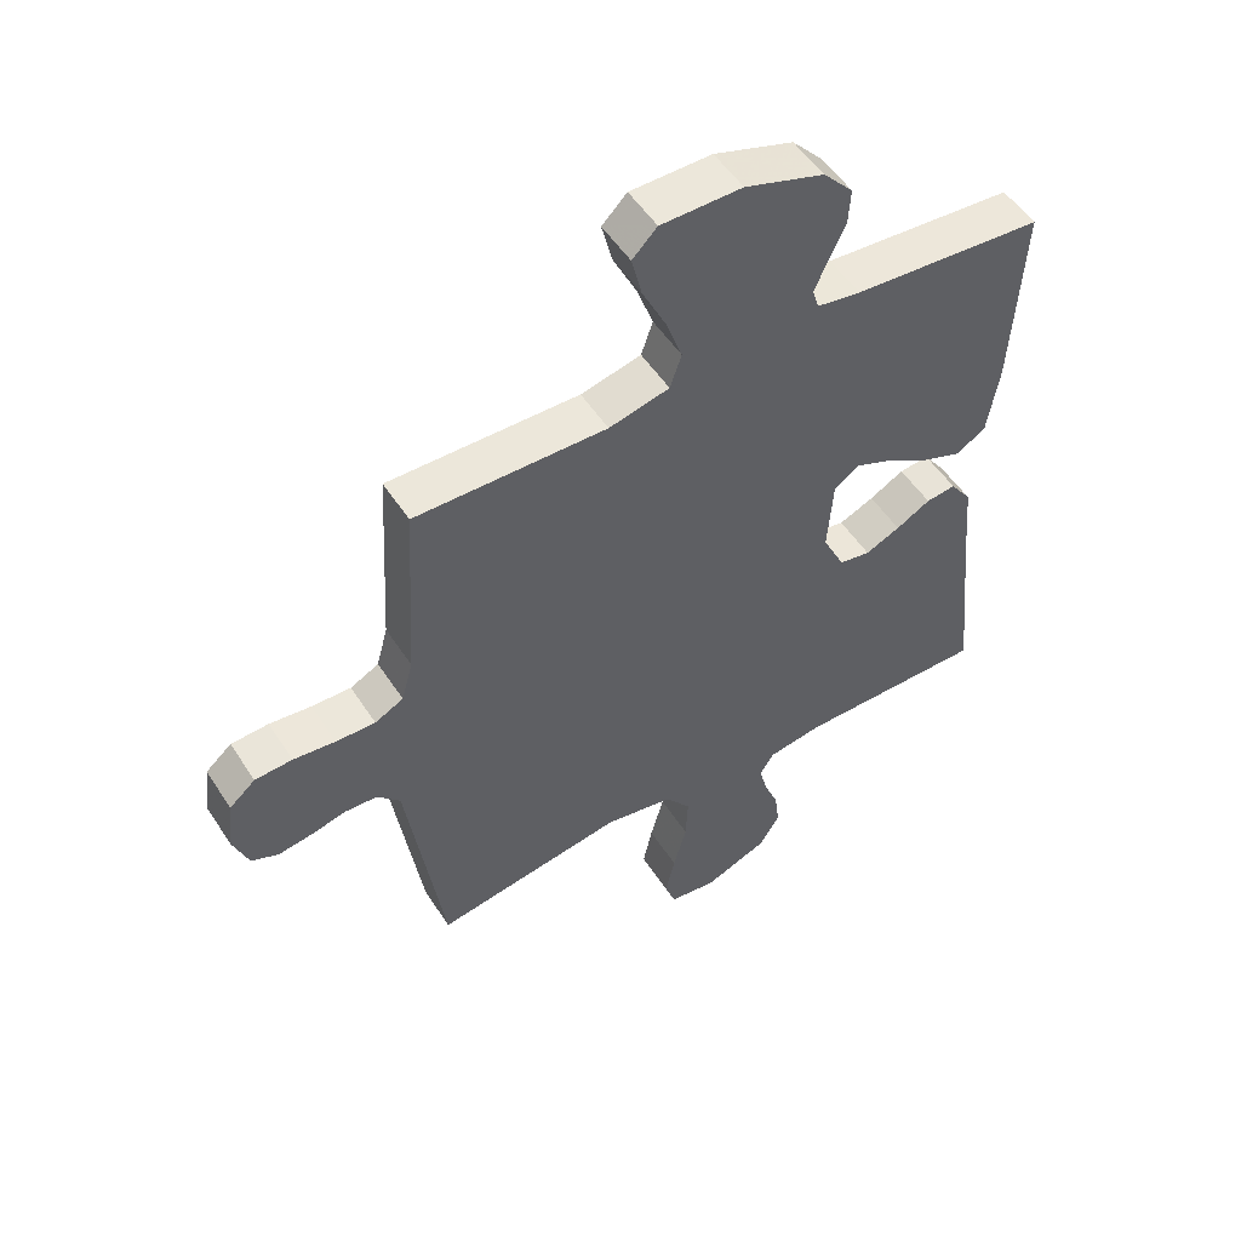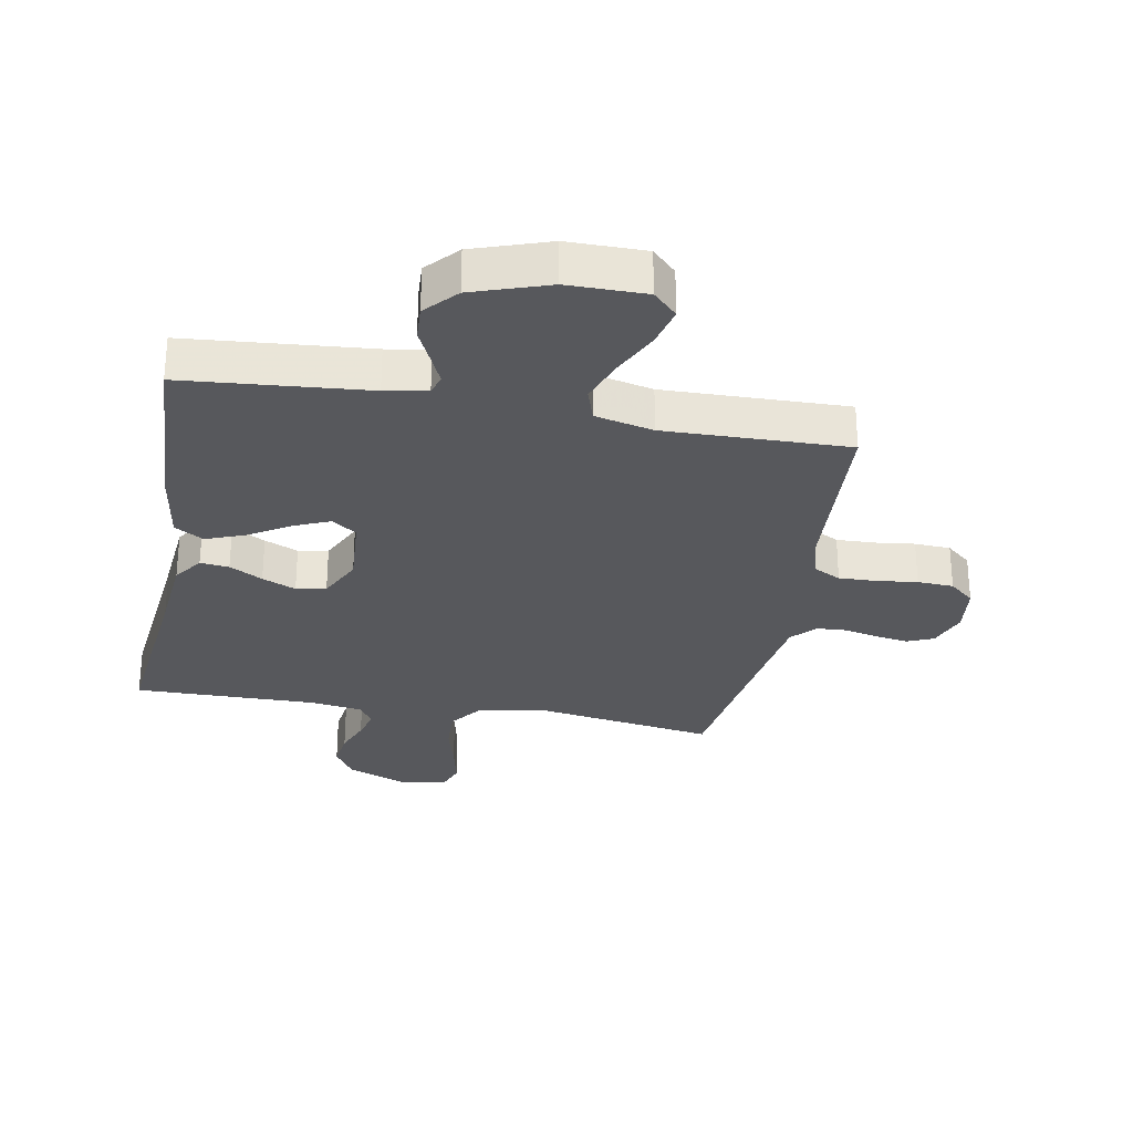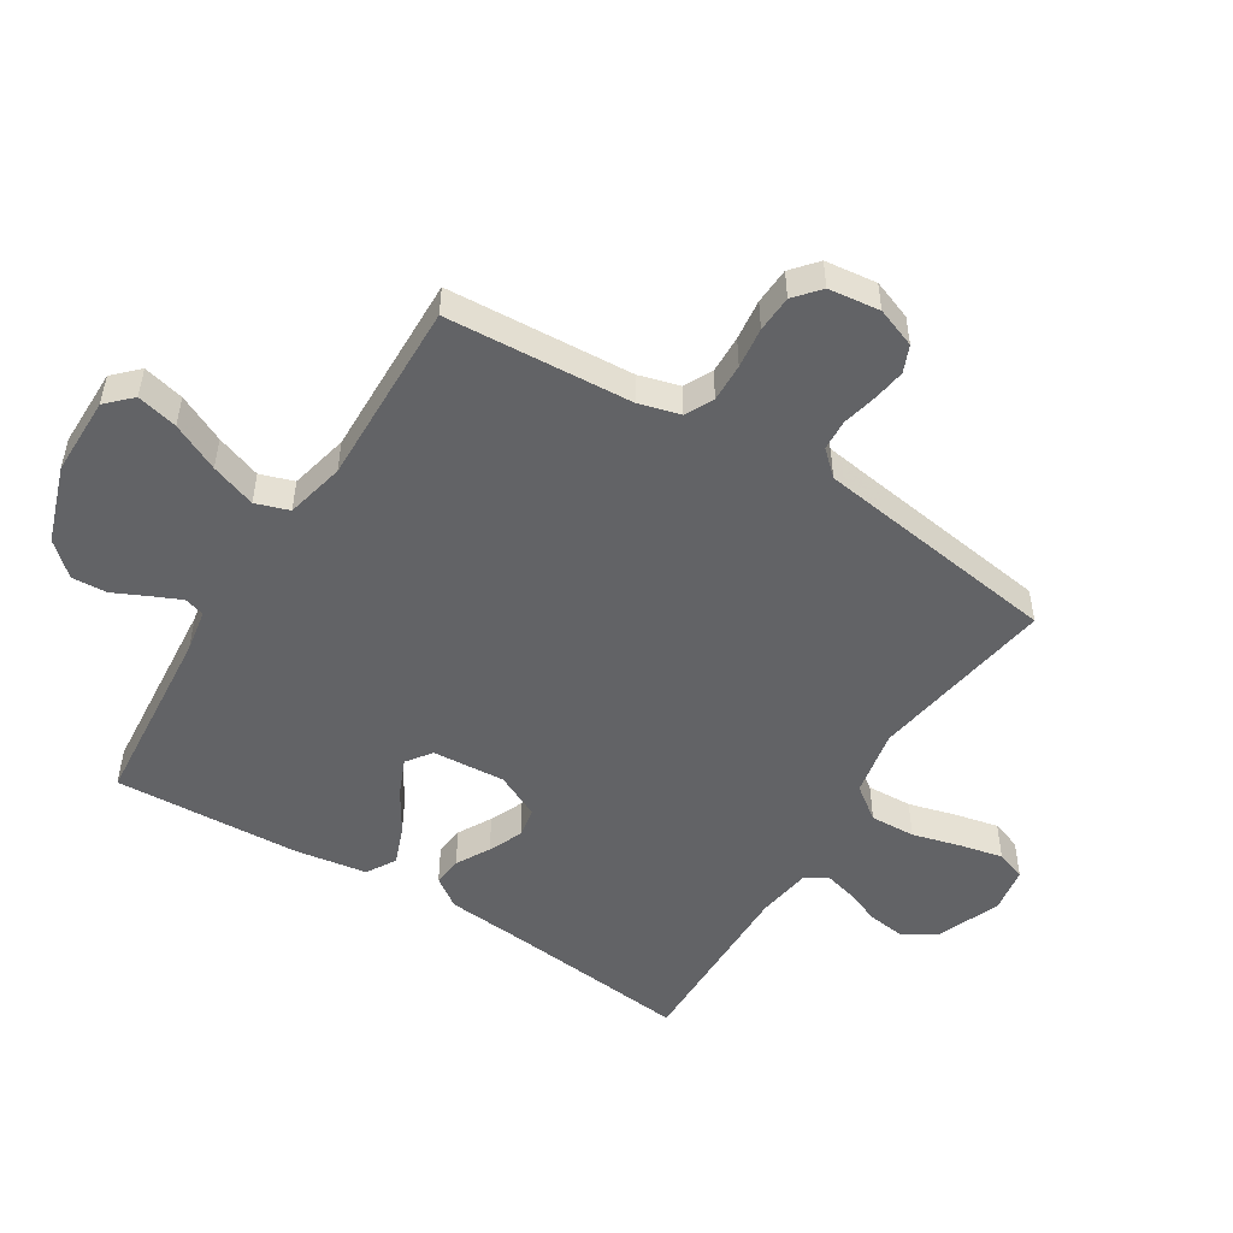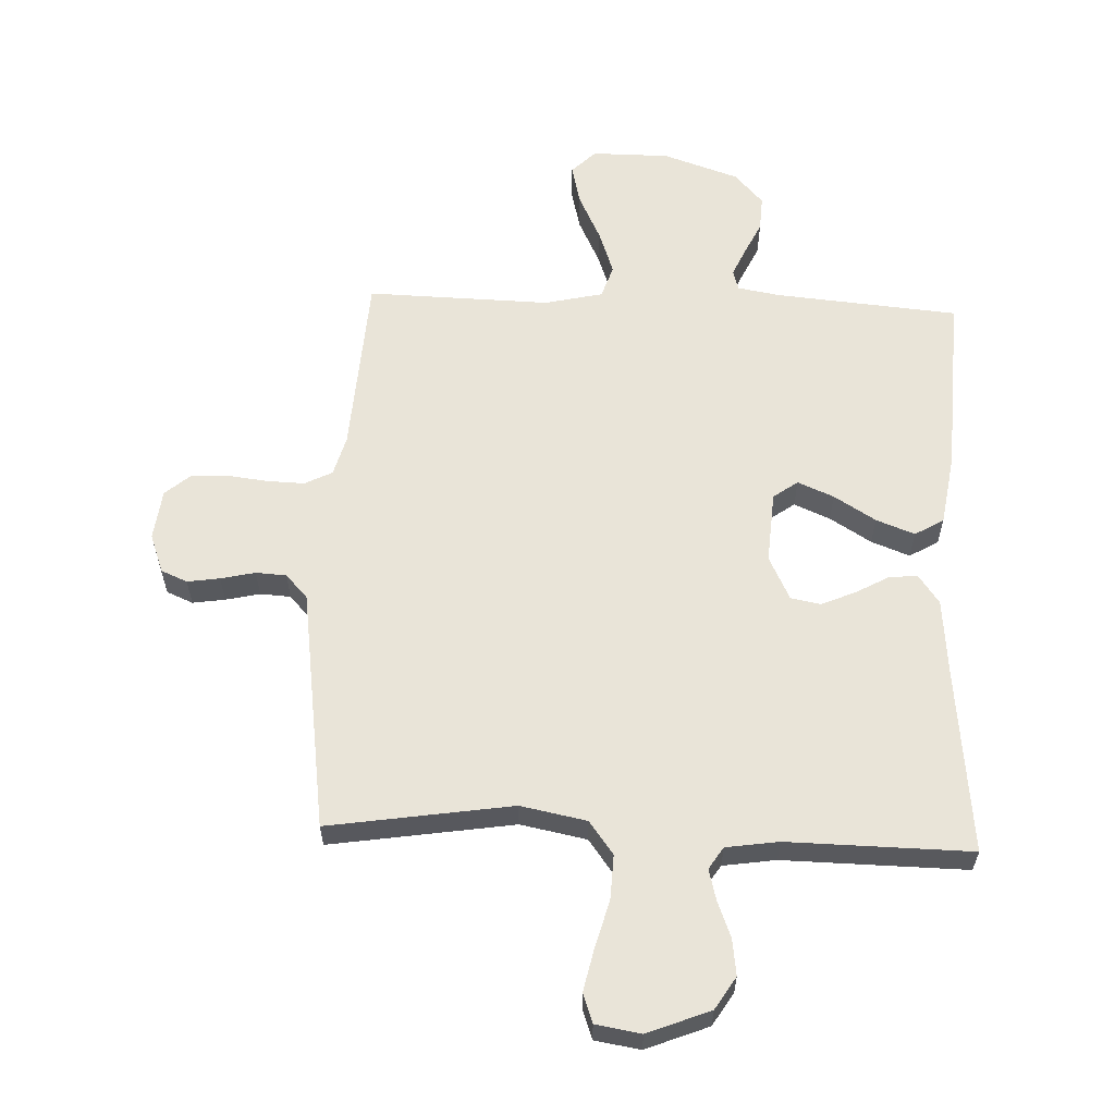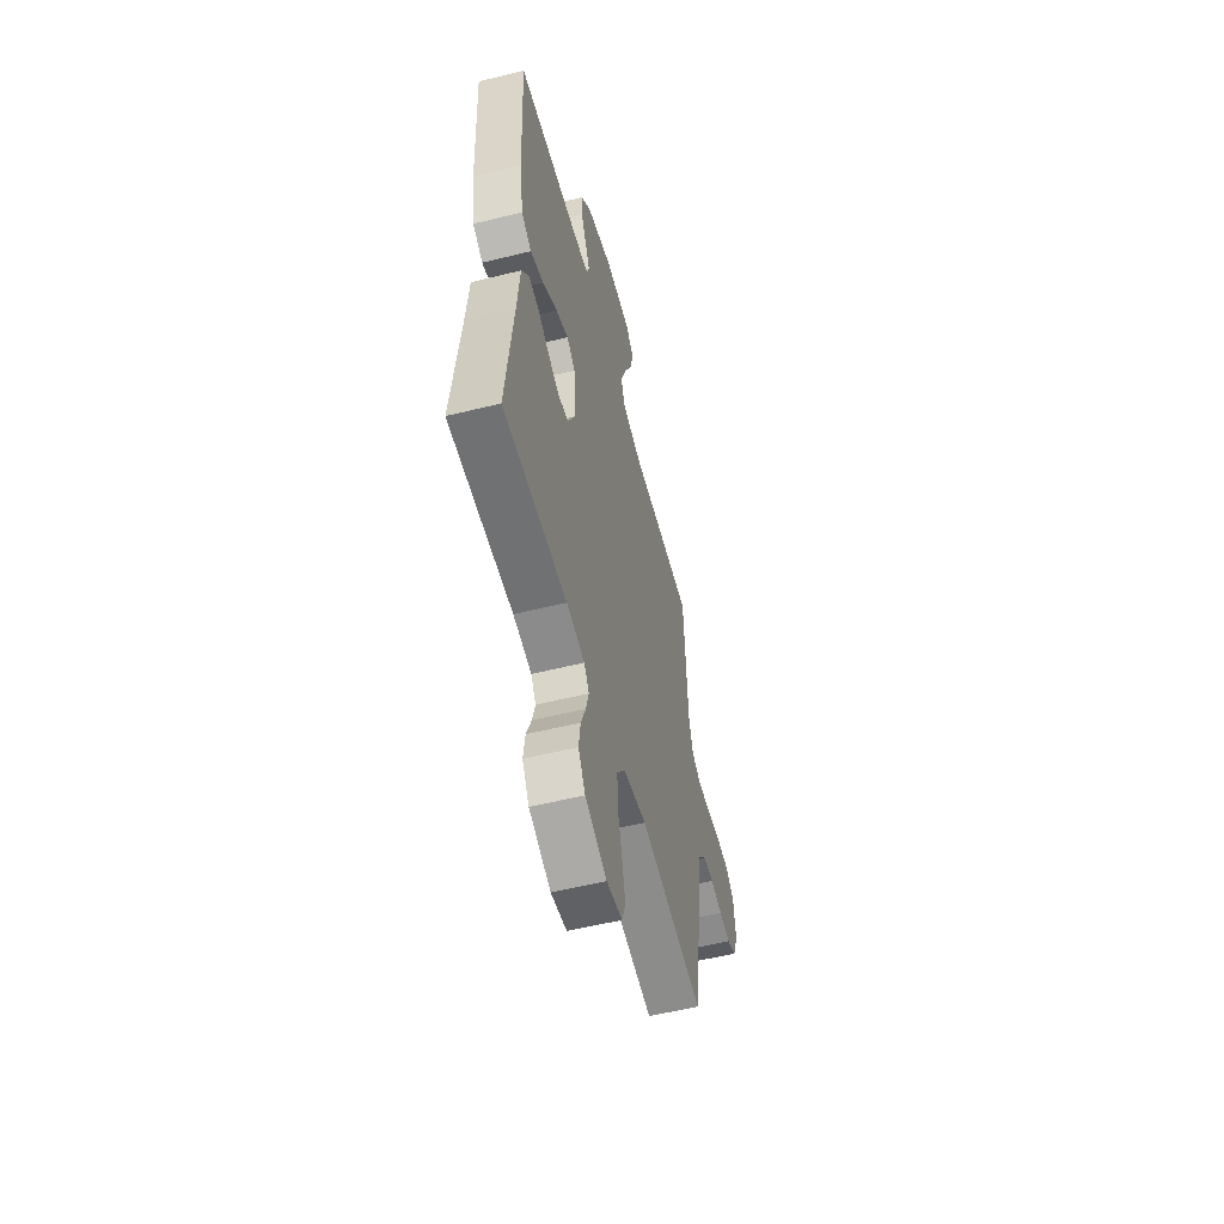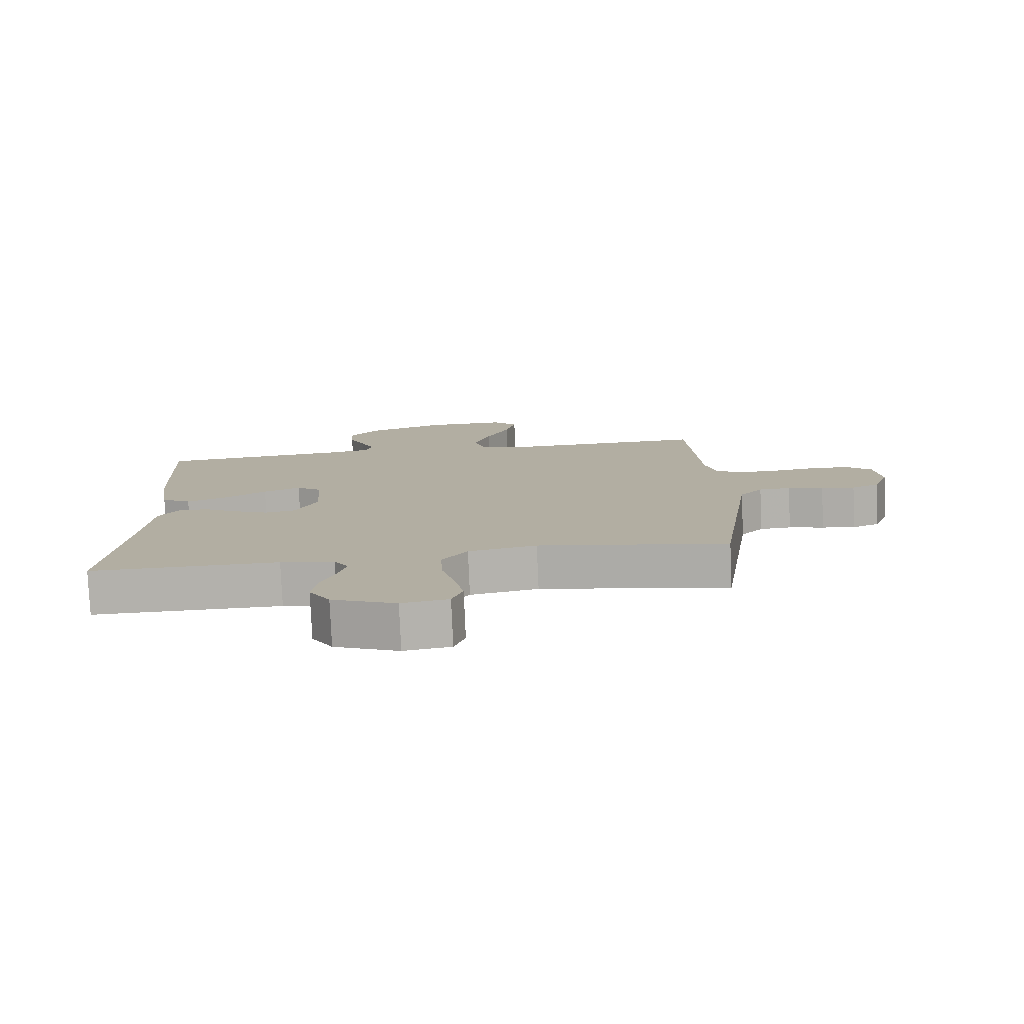
<metadata>
{"format":"obj","ext":"obj","renderer":"f3d","projection":"perspective","resolution":1024,"background":"white","views":[{"elev":52.8,"azim":147.7,"up":"+Z"},{"elev":-28.8,"azim":-10.4,"up":"+Y"},{"elev":-50.9,"azim":58.1,"up":"+Y"},{"elev":59.8,"azim":-177.6,"up":"+Y"},{"elev":-55.8,"azim":-75.4,"up":"+Z"},{"elev":-78.9,"azim":2.5,"up":"+Z"}]}
</metadata>
<code>
v 0.5 0.07 -0.5
v 0.2 0.07 -0.453
v 0.092 0.07 -0.474
v 0.052 0.07 -0.528
v 0.055 0.07 -0.601
v 0.076 0.07 -0.679
v 0.091 0.07 -0.748
v 0.074 0.07 -0.796
v 0 0.07 -0.808
v -0.102 0.07 -0.767
v -0.135 0.07 -0.714
v -0.127 0.07 -0.654
v -0.104 0.07 -0.595
v -0.091 0.07 -0.545
v -0.114 0.07 -0.509
v -0.2 0.07 -0.496
v -0.5 0.07 -0.5
v -0.468 0.07 -0.2
v -0.456 0.07 -0.07
v -0.422 0.07 -0.022
v -0.375 0.07 -0.027
v -0.321 0.07 -0.057
v -0.266 0.07 -0.081
v -0.217 0.07 -0.072
v -0.182 0.07 0
v -0.19 0.07 0.118
v -0.23 0.07 0.147
v -0.289 0.07 0.122
v -0.357 0.07 0.08
v -0.42 0.07 0.056
v -0.467 0.07 0.084
v -0.485 0.07 0.2
v -0.5 0.07 0.5
v -0.2 0.07 0.526
v -0.131 0.07 0.538
v -0.121 0.07 0.571
v -0.142 0.07 0.618
v -0.168 0.07 0.673
v -0.171 0.07 0.73
v -0.124 0.07 0.782
v 0 0.07 0.824
v 0.127 0.07 0.824
v 0.166 0.07 0.785
v 0.15 0.07 0.719
v 0.113 0.07 0.642
v 0.087 0.07 0.569
v 0.105 0.07 0.515
v 0.2 0.07 0.493
v 0.5 0.07 0.5
v 0.518 0.07 0.2
v 0.536 0.07 0.134
v 0.581 0.07 0.111
v 0.643 0.07 0.113
v 0.709 0.07 0.121
v 0.768 0.07 0.118
v 0.809 0.07 0.083
v 0.819 0.07 0
v 0.795 0.07 -0.064
v 0.752 0.07 -0.082
v 0.699 0.07 -0.074
v 0.643 0.07 -0.061
v 0.593 0.07 -0.064
v 0.557 0.07 -0.103
v 0.543 0.07 -0.2
v 0.5 0 -0.5
v 0.2 0 -0.453
v 0.092 0 -0.474
v 0.052 0 -0.528
v 0.055 0 -0.601
v 0.076 0 -0.679
v 0.091 0 -0.748
v 0.074 0 -0.796
v 0 0 -0.808
v -0.102 0 -0.767
v -0.135 0 -0.714
v -0.127 0 -0.654
v -0.104 0 -0.595
v -0.091 0 -0.545
v -0.114 0 -0.509
v -0.2 0 -0.496
v -0.5 0 -0.5
v -0.468 0 -0.2
v -0.456 0 -0.07
v -0.422 0 -0.022
v -0.375 0 -0.027
v -0.321 0 -0.057
v -0.266 0 -0.081
v -0.217 0 -0.072
v -0.182 0 0
v -0.19 0 0.118
v -0.23 0 0.147
v -0.289 0 0.122
v -0.357 0 0.08
v -0.42 0 0.056
v -0.467 0 0.084
v -0.485 0 0.2
v -0.5 0 0.5
v -0.2 0 0.526
v -0.131 0 0.538
v -0.121 0 0.571
v -0.142 0 0.618
v -0.168 0 0.673
v -0.171 0 0.73
v -0.124 0 0.782
v 0 0 0.824
v 0.127 0 0.824
v 0.166 0 0.785
v 0.15 0 0.719
v 0.113 0 0.642
v 0.087 0 0.569
v 0.105 0 0.515
v 0.2 0 0.493
v 0.5 0 0.5
v 0.518 0 0.2
v 0.536 0 0.134
v 0.581 0 0.111
v 0.643 0 0.113
v 0.709 0 0.121
v 0.768 0 0.118
v 0.809 0 0.083
v 0.819 0 0
v 0.795 0 -0.064
v 0.752 0 -0.082
v 0.699 0 -0.074
v 0.643 0 -0.061
v 0.593 0 -0.064
v 0.557 0 -0.103
v 0.543 0 -0.2
f 58 59 60 61
f 56 57 58 61
f 56 61 62
f 53 54 55 56
f 52 53 56 62
f 51 52 62 63
f 48 49 50
f 47 48 50 51
f 42 43 44 45
f 42 45 46
f 41 42 46
f 40 41 46 47
f 37 38 39 40
f 36 37 40 47
f 31 32 33 34
f 31 34 35
f 28 29 30 31
f 27 28 31 35
f 26 27 35 36
f 19 20 21 22
f 18 19 22 23
f 16 17 18 23
f 15 16 23 24
f 10 11 12 13
f 10 13 14
f 9 10 14
f 8 9 14
f 5 6 7 8
f 5 8 14 15
f 64 1 2
f 64 2 3
f 63 64 3
f 51 63 3
f 47 51 3 4
f 25 26 36 47
f 25 47 4
f 15 24 25
f 4 5 15 25
f 125 124 123 122
f 125 122 121 120
f 126 125 120
f 120 119 118 117
f 126 120 117 116
f 127 126 116 115
f 114 113 112
f 115 114 112 111
f 109 108 107 106
f 110 109 106
f 110 106 105
f 111 110 105 104
f 104 103 102 101
f 111 104 101 100
f 98 97 96 95
f 99 98 95
f 95 94 93 92
f 99 95 92 91
f 100 99 91 90
f 86 85 84 83
f 87 86 83 82
f 87 82 81 80
f 88 87 80 79
f 77 76 75 74
f 78 77 74
f 78 74 73
f 78 73 72
f 72 71 70 69
f 79 78 72 69
f 66 65 128
f 67 66 128
f 67 128 127
f 67 127 115
f 68 67 115 111
f 111 100 90 89
f 68 111 89
f 89 88 79
f 89 79 69 68
f 1 65 66 2
f 2 66 67 3
f 3 67 68 4
f 4 68 69 5
f 5 69 70 6
f 6 70 71 7
f 7 71 72 8
f 8 72 73 9
f 9 73 74 10
f 10 74 75 11
f 11 75 76 12
f 12 76 77 13
f 13 77 78 14
f 14 78 79 15
f 15 79 80 16
f 16 80 81 17
f 17 81 82 18
f 18 82 83 19
f 19 83 84 20
f 20 84 85 21
f 21 85 86 22
f 22 86 87 23
f 23 87 88 24
f 24 88 89 25
f 25 89 90 26
f 26 90 91 27
f 27 91 92 28
f 28 92 93 29
f 29 93 94 30
f 30 94 95 31
f 31 95 96 32
f 32 96 97 33
f 33 97 98 34
f 34 98 99 35
f 35 99 100 36
f 36 100 101 37
f 37 101 102 38
f 38 102 103 39
f 39 103 104 40
f 40 104 105 41
f 41 105 106 42
f 42 106 107 43
f 43 107 108 44
f 44 108 109 45
f 45 109 110 46
f 46 110 111 47
f 47 111 112 48
f 48 112 113 49
f 49 113 114 50
f 50 114 115 51
f 51 115 116 52
f 52 116 117 53
f 53 117 118 54
f 54 118 119 55
f 55 119 120 56
f 56 120 121 57
f 57 121 122 58
f 58 122 123 59
f 59 123 124 60
f 60 124 125 61
f 61 125 126 62
f 62 126 127 63
f 63 127 128 64
f 64 128 65 1

</code>
